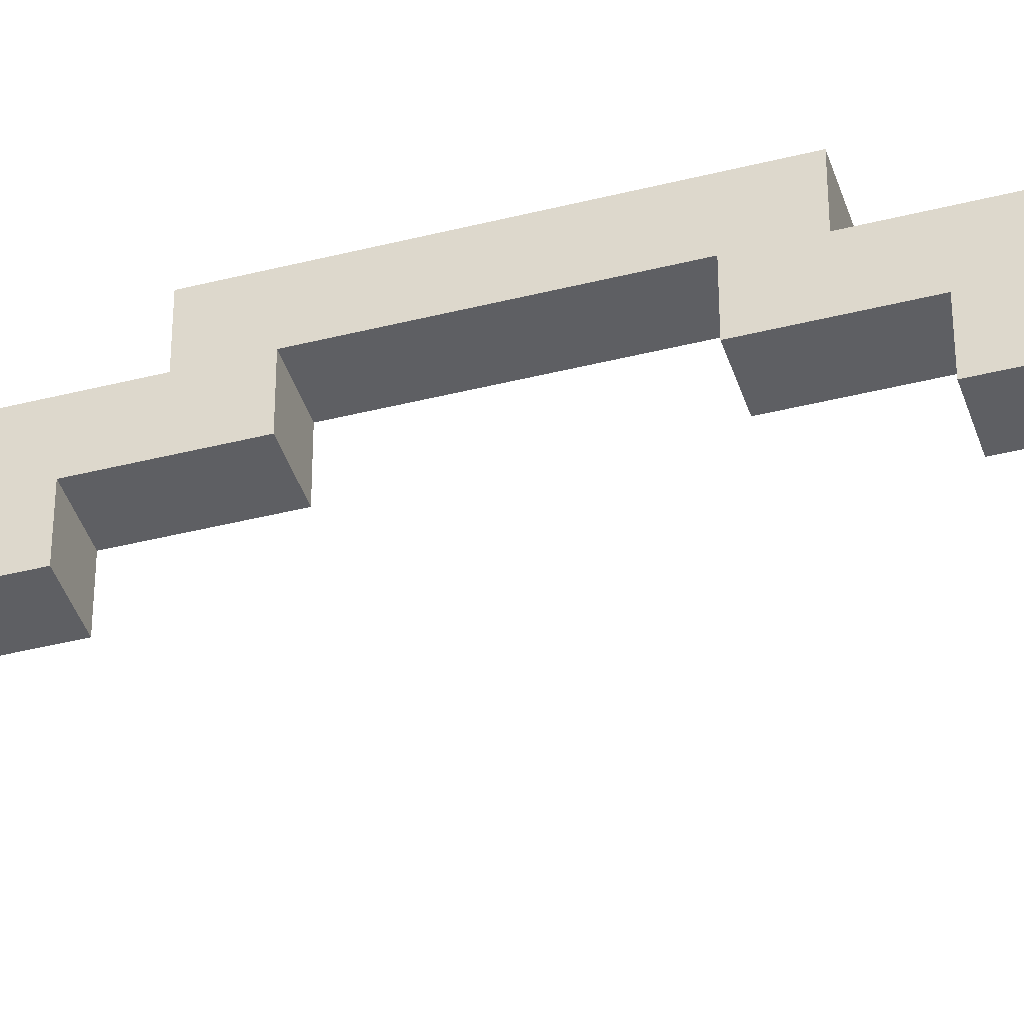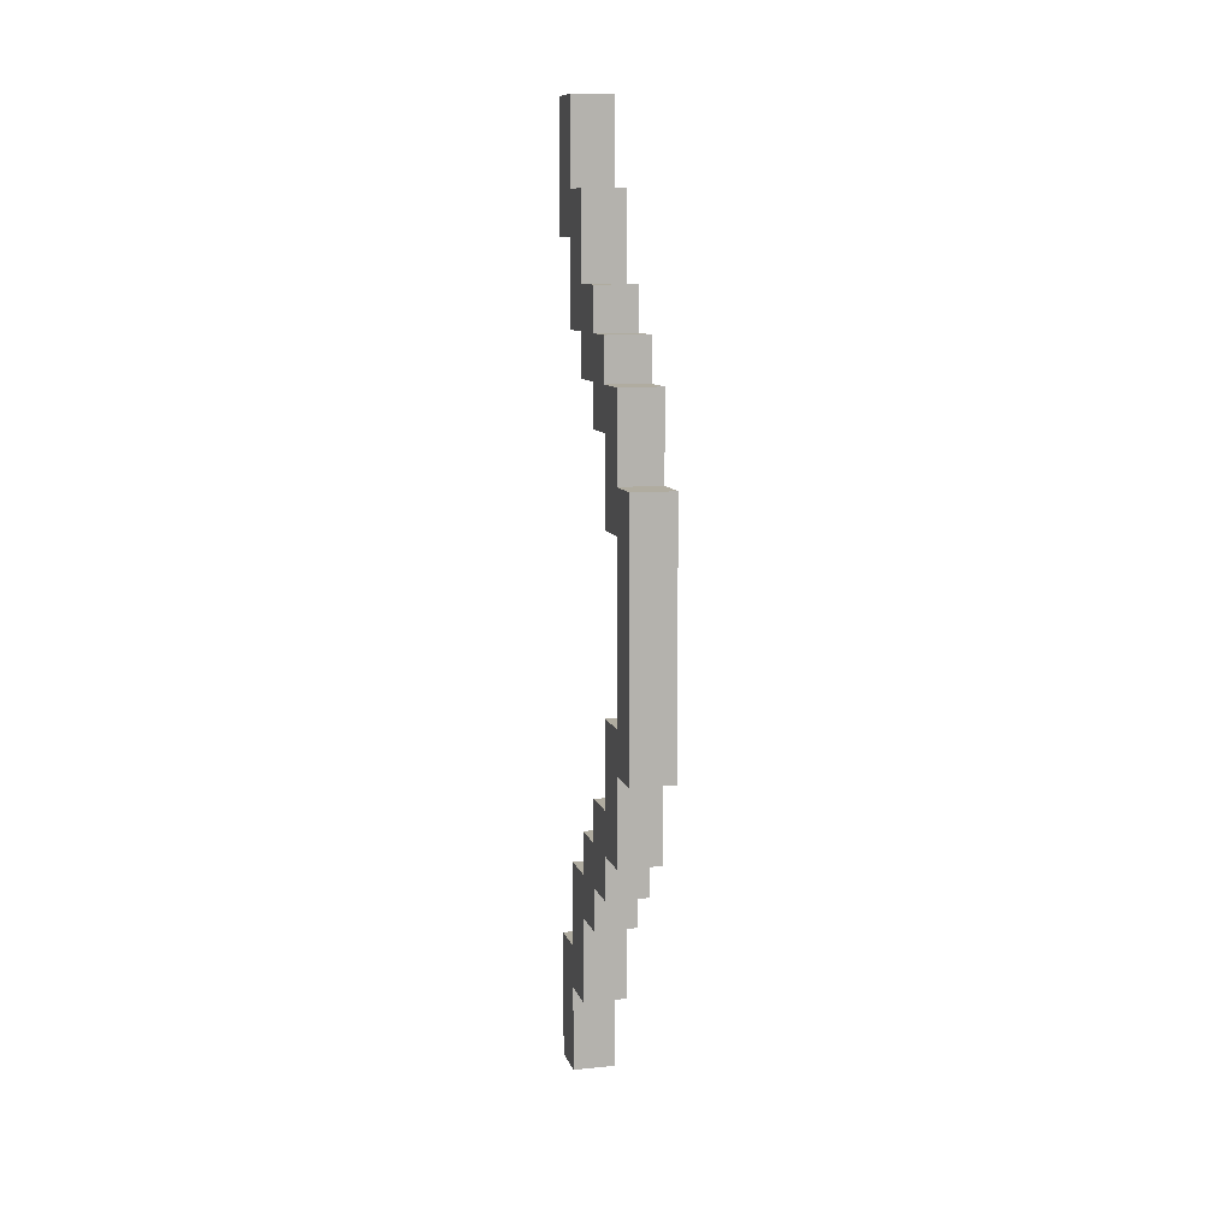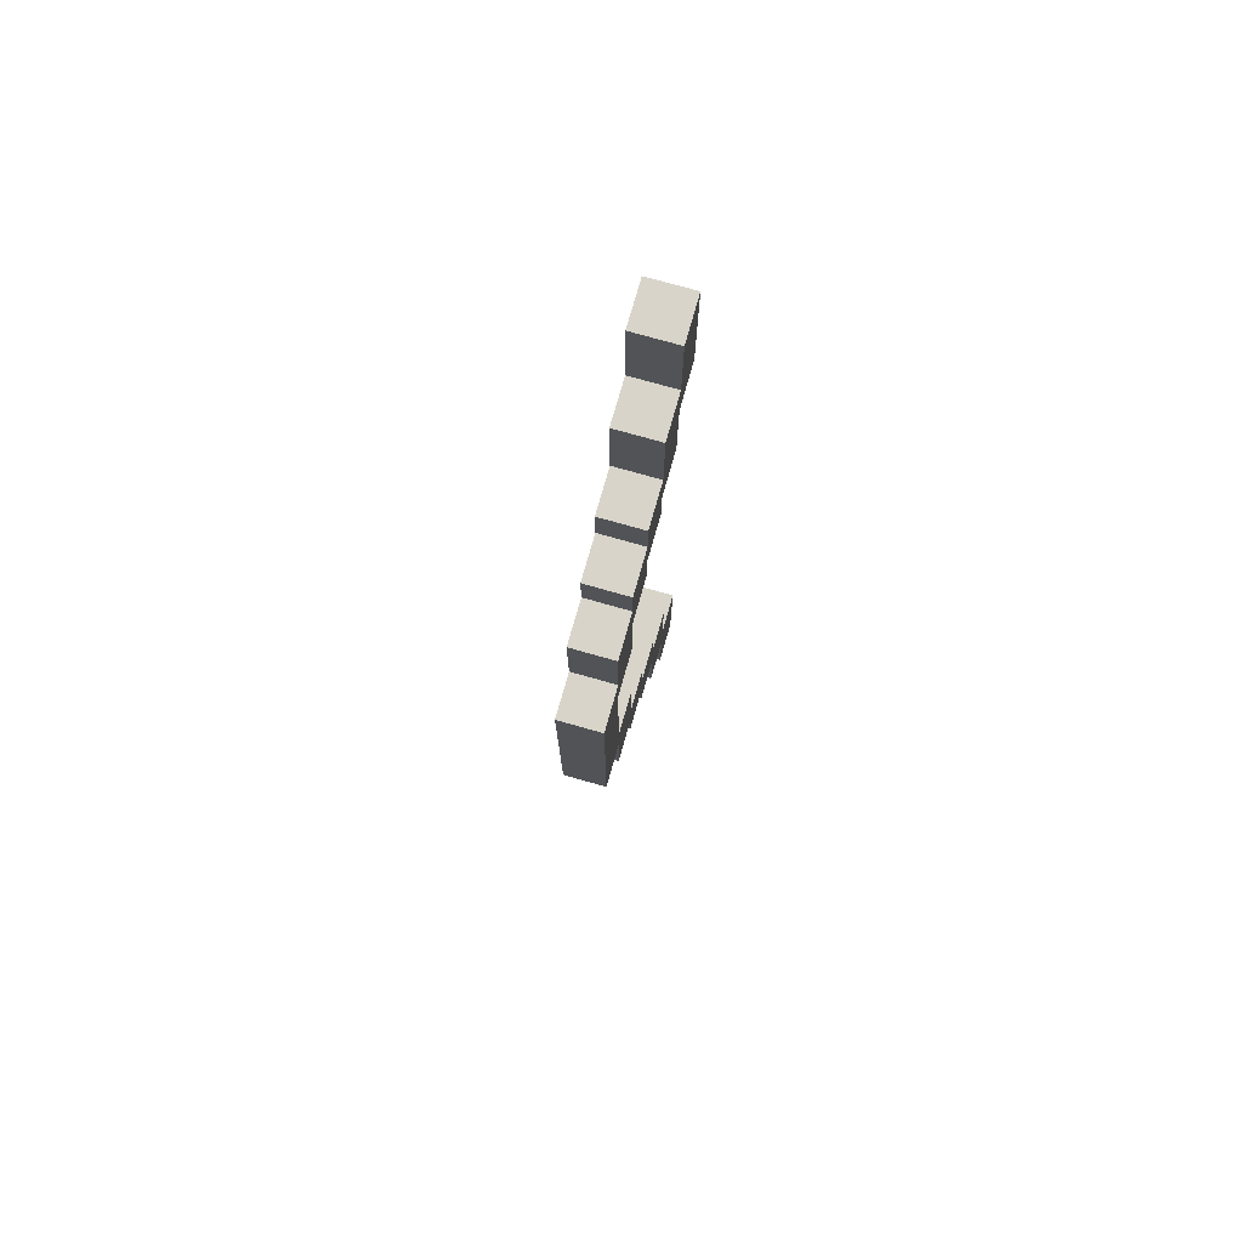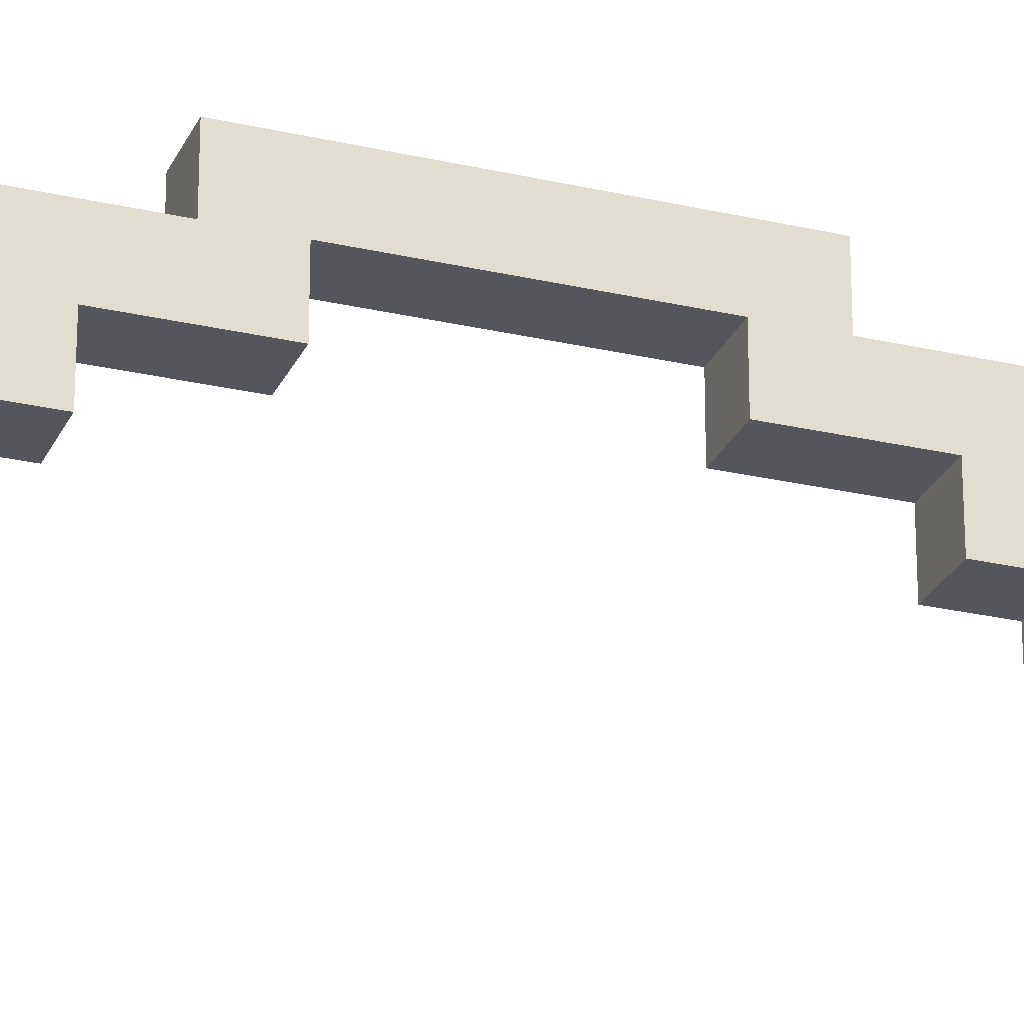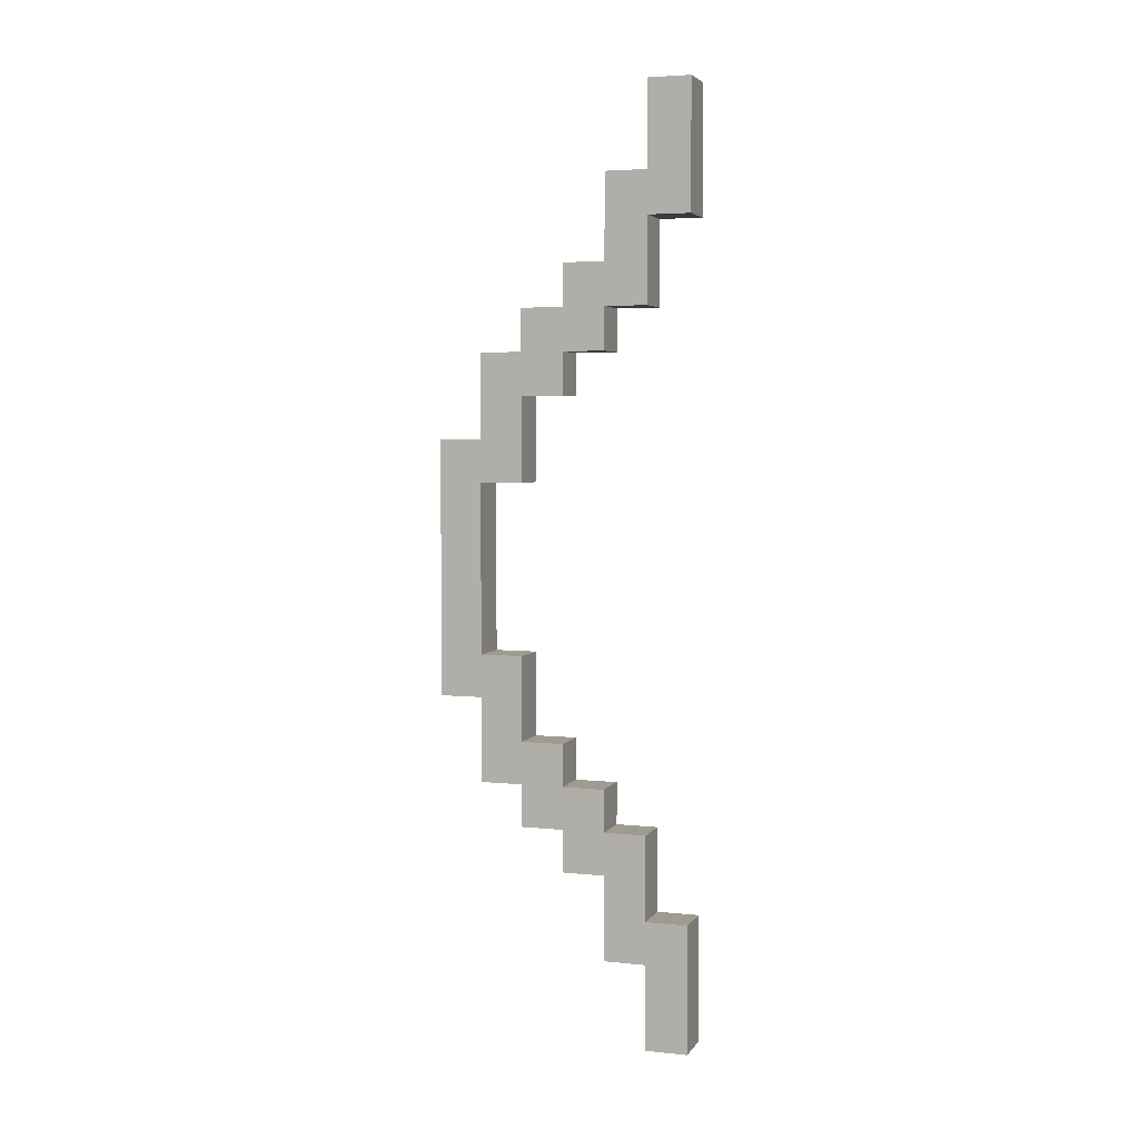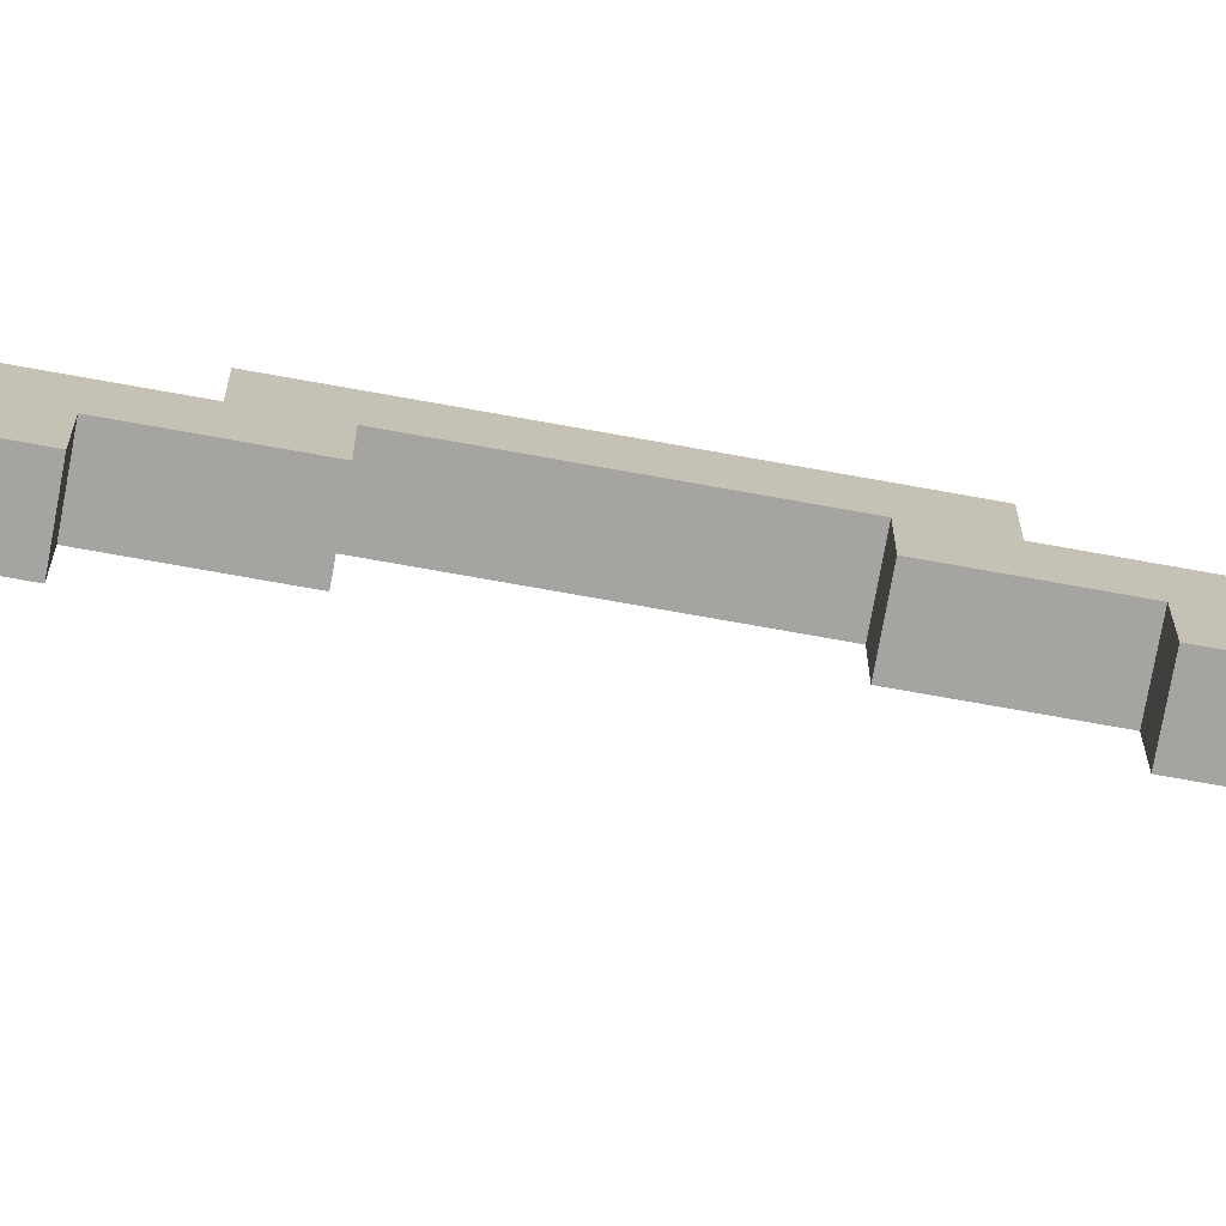
<metadata>
{"format":"obj","ext":"obj","renderer":"f3d","projection":"perspective","resolution":1024,"background":"white","views":[{"elev":-41.4,"azim":-72.9,"up":"+Z"},{"elev":10.0,"azim":-14.5,"up":"+Y"},{"elev":75.5,"azim":15.8,"up":"+Y"},{"elev":-26.2,"azim":69.8,"up":"+Z"},{"elev":4.2,"azim":108.8,"up":"+Y"},{"elev":-73.3,"azim":79.8,"up":"+Z"}]}
</metadata>
<code>
o compound_bow_1_2
v -0.6 2 0.6
v -0.6 1.4 0.6
v -0.6 2.2 0.5
v -0.6 2 0.5
v -0.6 1.9 0.5
v -0.6 1.5 0.5
v -0.6 1.4 0.5
v -0.6 1.2 0.5
v -0.6 2.3 0.4
v -0.6 2.2 0.4
v -0.6 2.1 0.4
v -0.6 1.9 0.4
v -0.6 1.5 0.4
v -0.6 1.3 0.4
v -0.6 1.2 0.4
v -0.6 1.1 0.4
v -0.6 2.4 0.3
v -0.6 2.3 0.3
v -0.6 2.2 0.3
v -0.6 2.1 0.3
v -0.6 1.3 0.3
v -0.6 1.2 0.3
v -0.6 1.1 0.3
v -0.6 1 0.3
v -0.6 2.6 0.2
v -0.6 2.4 0.2
v -0.6 2.3 0.2
v -0.6 2.2 0.2
v -0.6 1.2 0.2
v -0.6 1.1 0.2
v -0.6 1 0.2
v -0.6 0.8 0.2
v -0.6 2.8 0.1
v -0.6 2.6 0.1
v -0.6 2.5 0.1
v -0.6 2.3 0.1
v -0.6 1.1 0.1
v -0.6 0.9 0.1
v -0.6 0.8 0.1
v -0.6 0.6 0.1
v -0.6 2.8 5.96e-08
v -0.6 2.5 5.96e-08
v -0.6 0.9 5.96e-08
v -0.6 0.6 5.96e-08
v -0.5 2 0.6
v -0.5 1.4 0.6
v -0.5 2.2 0.5
v -0.5 2 0.5
v -0.5 1.9 0.5
v -0.5 1.5 0.5
v -0.5 1.4 0.5
v -0.5 1.2 0.5
v -0.5 2.3 0.4
v -0.5 2.2 0.4
v -0.5 2.1 0.4
v -0.5 1.9 0.4
v -0.5 1.5 0.4
v -0.5 1.3 0.4
v -0.5 1.2 0.4
v -0.5 1.1 0.4
v -0.5 2.4 0.3
v -0.5 2.3 0.3
v -0.5 2.2 0.3
v -0.5 2.1 0.3
v -0.5 1.3 0.3
v -0.5 1.2 0.3
v -0.5 1.1 0.3
v -0.5 1 0.3
v -0.5 2.6 0.2
v -0.5 2.4 0.2
v -0.5 2.3 0.2
v -0.5 2.2 0.2
v -0.5 1.2 0.2
v -0.5 1.1 0.2
v -0.5 1 0.2
v -0.5 0.8 0.2
v -0.5 2.8 0.1
v -0.5 2.6 0.1
v -0.5 2.5 0.1
v -0.5 2.3 0.1
v -0.5 1.1 0.1
v -0.5 0.9 0.1
v -0.5 0.8 0.1
v -0.5 0.6 0.1
v -0.5 2.8 5.96e-08
v -0.5 2.5 5.96e-08
v -0.5 0.9 5.96e-08
v -0.5 0.6 5.96e-08
v -0.6 2.8 0.1
v -0.6 2.8 5.96e-08
v -0.5 2.8 0.1
v -0.5 2.8 5.96e-08
v -0.6 2.6 0.2
v -0.6 2.6 0.1
v -0.5 2.6 0.2
v -0.5 2.6 0.1
v -0.6 2.4 0.3
v -0.6 2.4 0.2
v -0.5 2.4 0.3
v -0.5 2.4 0.2
v -0.6 2.3 0.4
v -0.6 2.3 0.3
v -0.5 2.3 0.4
v -0.5 2.3 0.3
v -0.6 2.2 0.5
v -0.6 2.2 0.4
v -0.5 2.2 0.5
v -0.5 2.2 0.4
v -0.6 2 0.6
v -0.6 2 0.5
v -0.5 2 0.6
v -0.5 2 0.5
v -0.6 1.5 0.5
v -0.6 1.5 0.4
v -0.5 1.5 0.5
v -0.5 1.5 0.4
v -0.6 1.3 0.4
v -0.6 1.3 0.3
v -0.5 1.3 0.4
v -0.5 1.3 0.3
v -0.6 1.2 0.3
v -0.6 1.2 0.2
v -0.5 1.2 0.3
v -0.5 1.2 0.2
v -0.6 1.1 0.2
v -0.6 1.1 0.1
v -0.5 1.1 0.2
v -0.5 1.1 0.1
v -0.6 0.9 0.1
v -0.6 0.9 5.96e-08
v -0.5 0.9 0.1
v -0.5 0.9 5.96e-08
v -0.6 2.5 0.1
v -0.6 2.5 5.96e-08
v -0.5 2.5 0.1
v -0.5 2.5 5.96e-08
v -0.6 2.3 0.2
v -0.6 2.3 0.1
v -0.5 2.3 0.2
v -0.5 2.3 0.1
v -0.6 2.2 0.3
v -0.6 2.2 0.2
v -0.5 2.2 0.3
v -0.5 2.2 0.2
v -0.6 2.1 0.4
v -0.6 2.1 0.3
v -0.5 2.1 0.4
v -0.5 2.1 0.3
v -0.6 1.9 0.5
v -0.6 1.9 0.4
v -0.5 1.9 0.5
v -0.5 1.9 0.4
v -0.6 1.4 0.6
v -0.6 1.4 0.5
v -0.5 1.4 0.6
v -0.5 1.4 0.5
v -0.6 1.2 0.5
v -0.6 1.2 0.4
v -0.5 1.2 0.5
v -0.5 1.2 0.4
v -0.6 1.1 0.4
v -0.6 1.1 0.3
v -0.5 1.1 0.4
v -0.5 1.1 0.3
v -0.6 1 0.3
v -0.6 1 0.2
v -0.5 1 0.3
v -0.5 1 0.2
v -0.6 0.8 0.2
v -0.6 0.8 0.1
v -0.5 0.8 0.2
v -0.5 0.8 0.1
v -0.6 0.6 0.1
v -0.6 0.6 5.96e-08
v -0.5 0.6 0.1
v -0.5 0.6 5.96e-08
v -0.6 2 0.6
v -0.5 2 0.6
v -0.6 1.4 0.6
v -0.5 1.4 0.6
v -0.6 2.2 0.5
v -0.5 2.2 0.5
v -0.6 2 0.5
v -0.5 2 0.5
v -0.6 1.4 0.5
v -0.5 1.4 0.5
v -0.6 1.2 0.5
v -0.5 1.2 0.5
v -0.6 2.3 0.4
v -0.5 2.3 0.4
v -0.6 2.2 0.4
v -0.5 2.2 0.4
v -0.6 1.2 0.4
v -0.5 1.2 0.4
v -0.6 1.1 0.4
v -0.5 1.1 0.4
v -0.6 2.4 0.3
v -0.5 2.4 0.3
v -0.6 2.3 0.3
v -0.5 2.3 0.3
v -0.6 1.1 0.3
v -0.5 1.1 0.3
v -0.6 1 0.3
v -0.5 1 0.3
v -0.6 2.6 0.2
v -0.5 2.6 0.2
v -0.6 2.4 0.2
v -0.5 2.4 0.2
v -0.6 1 0.2
v -0.5 1 0.2
v -0.6 0.8 0.2
v -0.5 0.8 0.2
v -0.6 2.8 0.1
v -0.5 2.8 0.1
v -0.6 2.6 0.1
v -0.5 2.6 0.1
v -0.6 0.8 0.1
v -0.5 0.8 0.1
v -0.6 0.6 0.1
v -0.5 0.6 0.1
v -0.6 1.9 0.5
v -0.5 1.9 0.5
v -0.6 1.5 0.5
v -0.5 1.5 0.5
v -0.6 2.1 0.4
v -0.5 2.1 0.4
v -0.6 1.9 0.4
v -0.5 1.9 0.4
v -0.6 1.5 0.4
v -0.5 1.5 0.4
v -0.6 1.3 0.4
v -0.5 1.3 0.4
v -0.6 2.2 0.3
v -0.5 2.2 0.3
v -0.6 2.1 0.3
v -0.5 2.1 0.3
v -0.6 1.3 0.3
v -0.5 1.3 0.3
v -0.6 1.2 0.3
v -0.5 1.2 0.3
v -0.6 2.3 0.2
v -0.5 2.3 0.2
v -0.6 2.2 0.2
v -0.5 2.2 0.2
v -0.6 1.2 0.2
v -0.5 1.2 0.2
v -0.6 1.1 0.2
v -0.5 1.1 0.2
v -0.6 2.5 0.1
v -0.5 2.5 0.1
v -0.6 2.3 0.1
v -0.5 2.3 0.1
v -0.6 1.1 0.1
v -0.5 1.1 0.1
v -0.6 0.9 0.1
v -0.5 0.9 0.1
v -0.6 2.8 5.96e-08
v -0.5 2.8 5.96e-08
v -0.6 2.5 5.96e-08
v -0.5 2.5 5.96e-08
v -0.6 0.9 5.96e-08
v -0.5 0.9 5.96e-08
v -0.6 0.6 5.96e-08
v -0.5 0.6 5.96e-08
f 4 2 1
f 5 2 4
f 6 2 5
f 7 2 6
f 10 4 3
f 10 5 4
f 11 5 10
f 12 5 11
f 13 7 6
f 13 8 7
f 14 8 13
f 15 8 14
f 18 11 10
f 18 10 9
f 19 11 18
f 20 11 19
f 21 16 15
f 21 15 14
f 22 16 21
f 23 16 22
f 26 19 18
f 26 18 17
f 27 19 26
f 28 19 27
f 29 24 23
f 29 23 22
f 30 24 29
f 31 24 30
f 34 27 26
f 34 26 25
f 35 27 34
f 36 27 35
f 37 32 31
f 37 31 30
f 38 32 37
f 39 32 38
f 41 35 34
f 41 34 33
f 42 35 41
f 43 40 39
f 43 39 38
f 44 40 43
f 45 46 48
f 48 46 49
f 49 46 50
f 50 46 51
f 47 48 54
f 48 49 54
f 54 49 55
f 55 49 56
f 50 51 57
f 51 52 57
f 57 52 58
f 58 52 59
f 54 55 62
f 53 54 62
f 62 55 63
f 63 55 64
f 59 60 65
f 58 59 65
f 65 60 66
f 66 60 67
f 62 63 70
f 61 62 70
f 70 63 71
f 71 63 72
f 67 68 73
f 66 67 73
f 73 68 74
f 74 68 75
f 70 71 78
f 69 70 78
f 78 71 79
f 79 71 80
f 75 76 81
f 74 75 81
f 81 76 82
f 82 76 83
f 78 79 85
f 77 78 85
f 85 79 86
f 83 84 87
f 82 83 87
f 87 84 88
f 91 90 89
f 92 90 91
f 95 94 93
f 96 94 95
f 99 98 97
f 100 98 99
f 103 102 101
f 104 102 103
f 107 106 105
f 108 106 107
f 111 110 109
f 112 110 111
f 115 114 113
f 116 114 115
f 119 118 117
f 120 118 119
f 123 122 121
f 124 122 123
f 127 126 125
f 128 126 127
f 131 130 129
f 132 130 131
f 133 134 135
f 135 134 136
f 137 138 139
f 139 138 140
f 141 142 143
f 143 142 144
f 145 146 147
f 147 146 148
f 149 150 151
f 151 150 152
f 153 154 155
f 155 154 156
f 157 158 159
f 159 158 160
f 161 162 163
f 163 162 164
f 165 166 167
f 167 166 168
f 169 170 171
f 171 170 172
f 173 174 175
f 175 174 176
f 179 178 177
f 180 178 179
f 183 182 181
f 184 182 183
f 187 186 185
f 188 186 187
f 191 190 189
f 192 190 191
f 195 194 193
f 196 194 195
f 199 198 197
f 200 198 199
f 203 202 201
f 204 202 203
f 207 206 205
f 208 206 207
f 211 210 209
f 212 210 211
f 215 214 213
f 216 214 215
f 219 218 217
f 220 218 219
f 221 222 223
f 223 222 224
f 225 226 227
f 227 226 228
f 229 230 231
f 231 230 232
f 233 234 235
f 235 234 236
f 237 238 239
f 239 238 240
f 241 242 243
f 243 242 244
f 245 246 247
f 247 246 248
f 249 250 251
f 251 250 252
f 253 254 255
f 255 254 256
f 257 258 259
f 259 258 260
f 261 262 263
f 263 262 264

</code>
